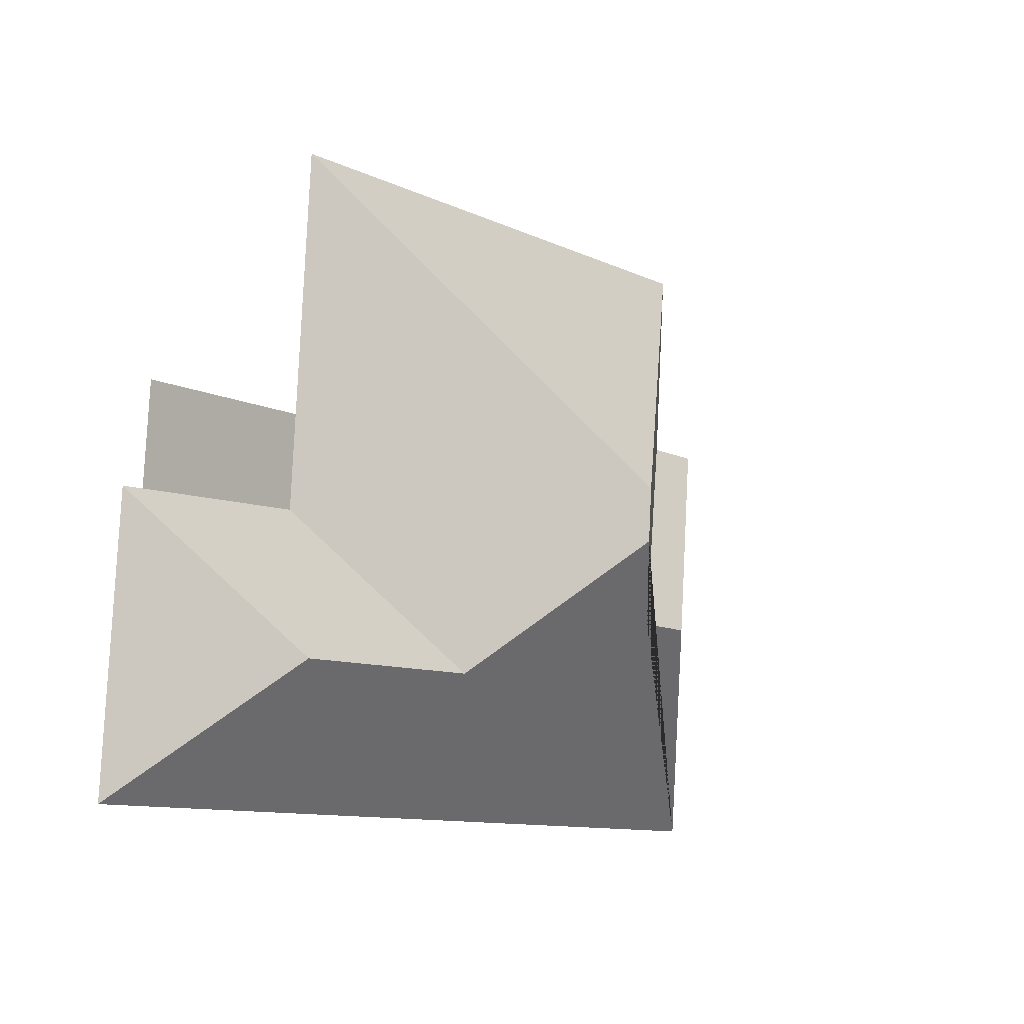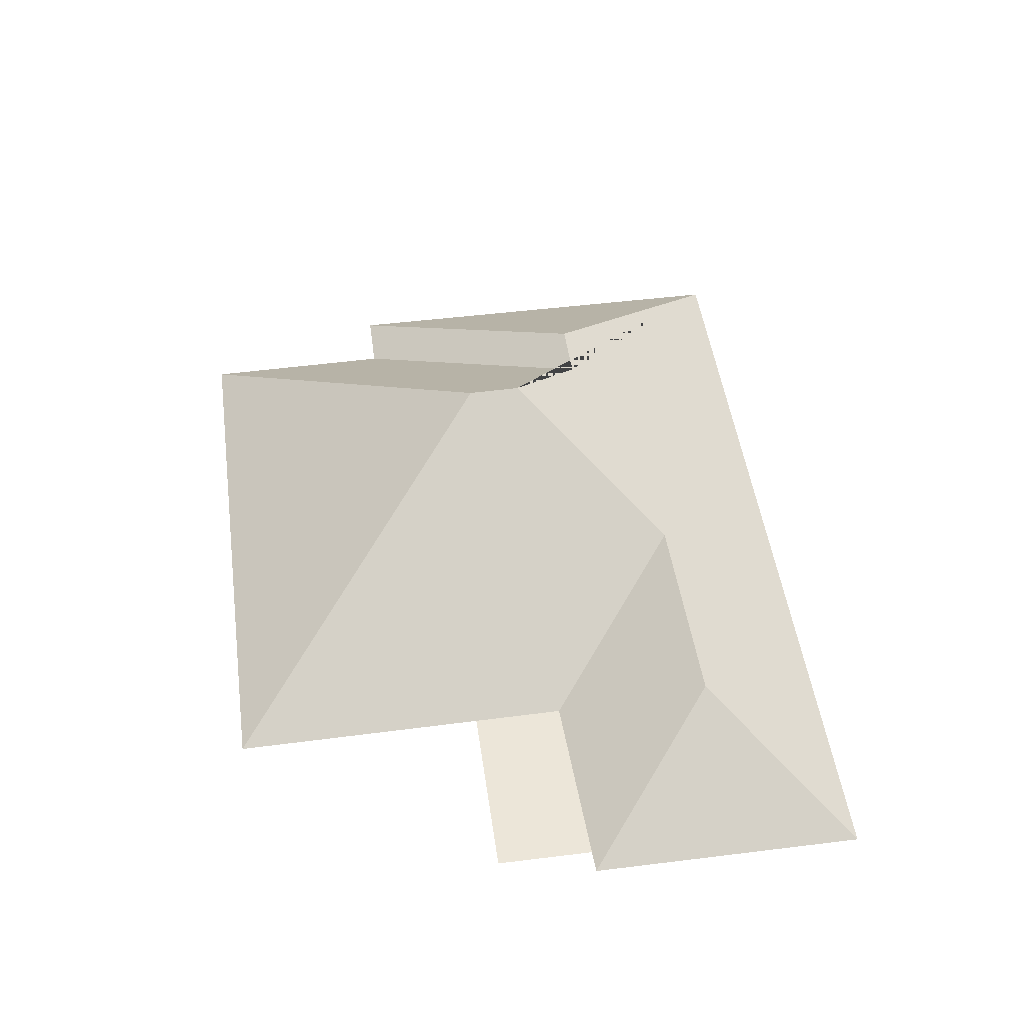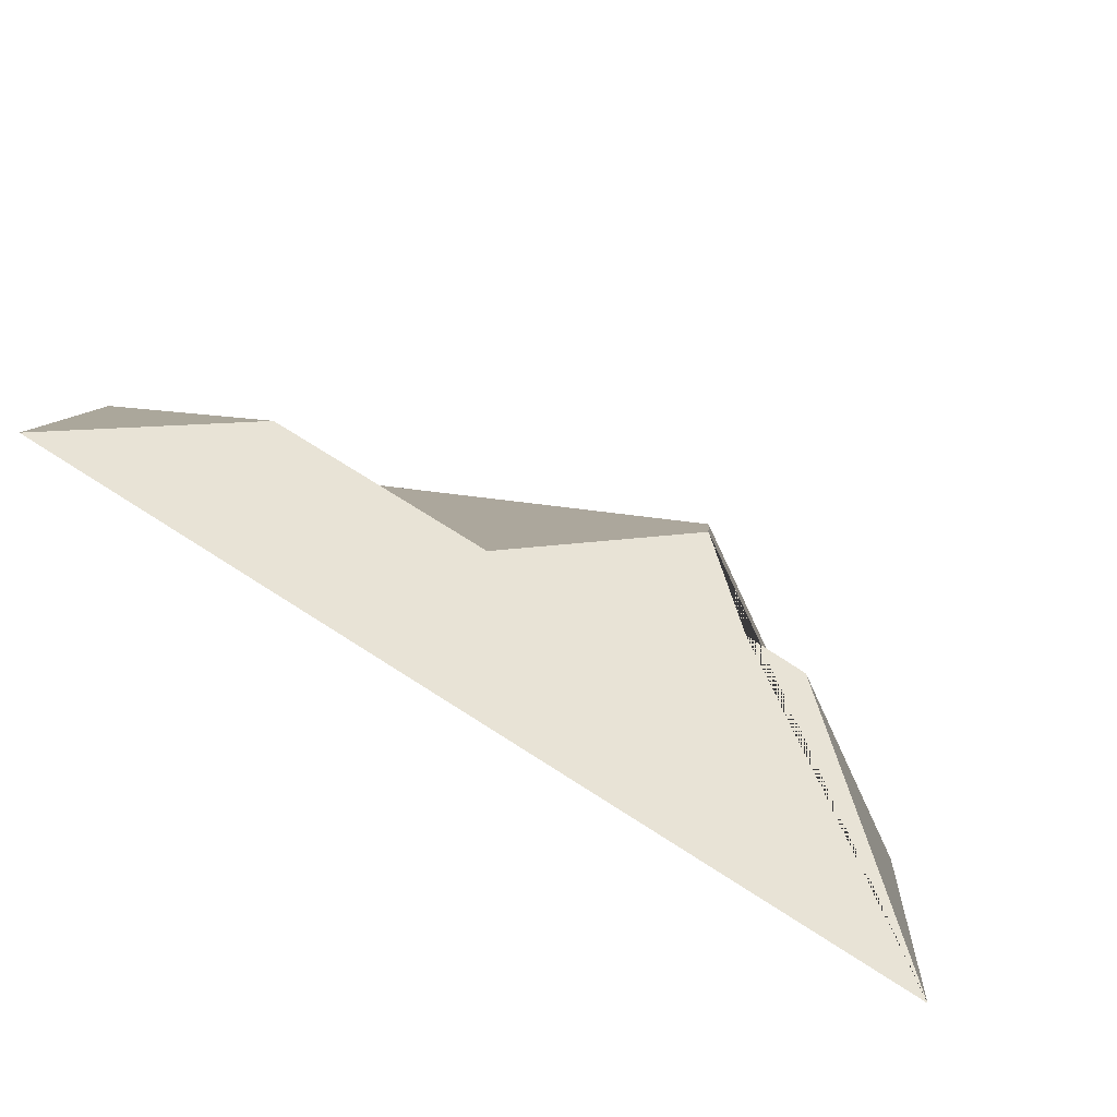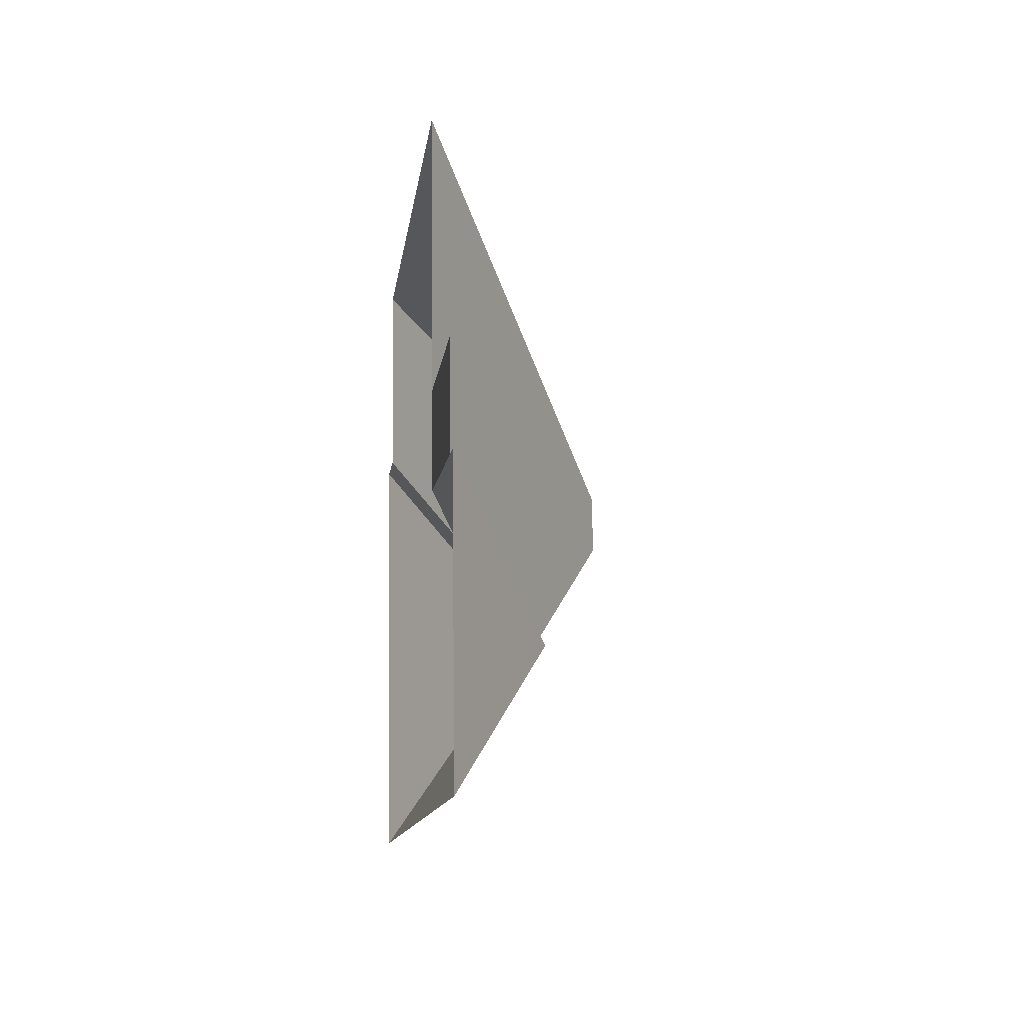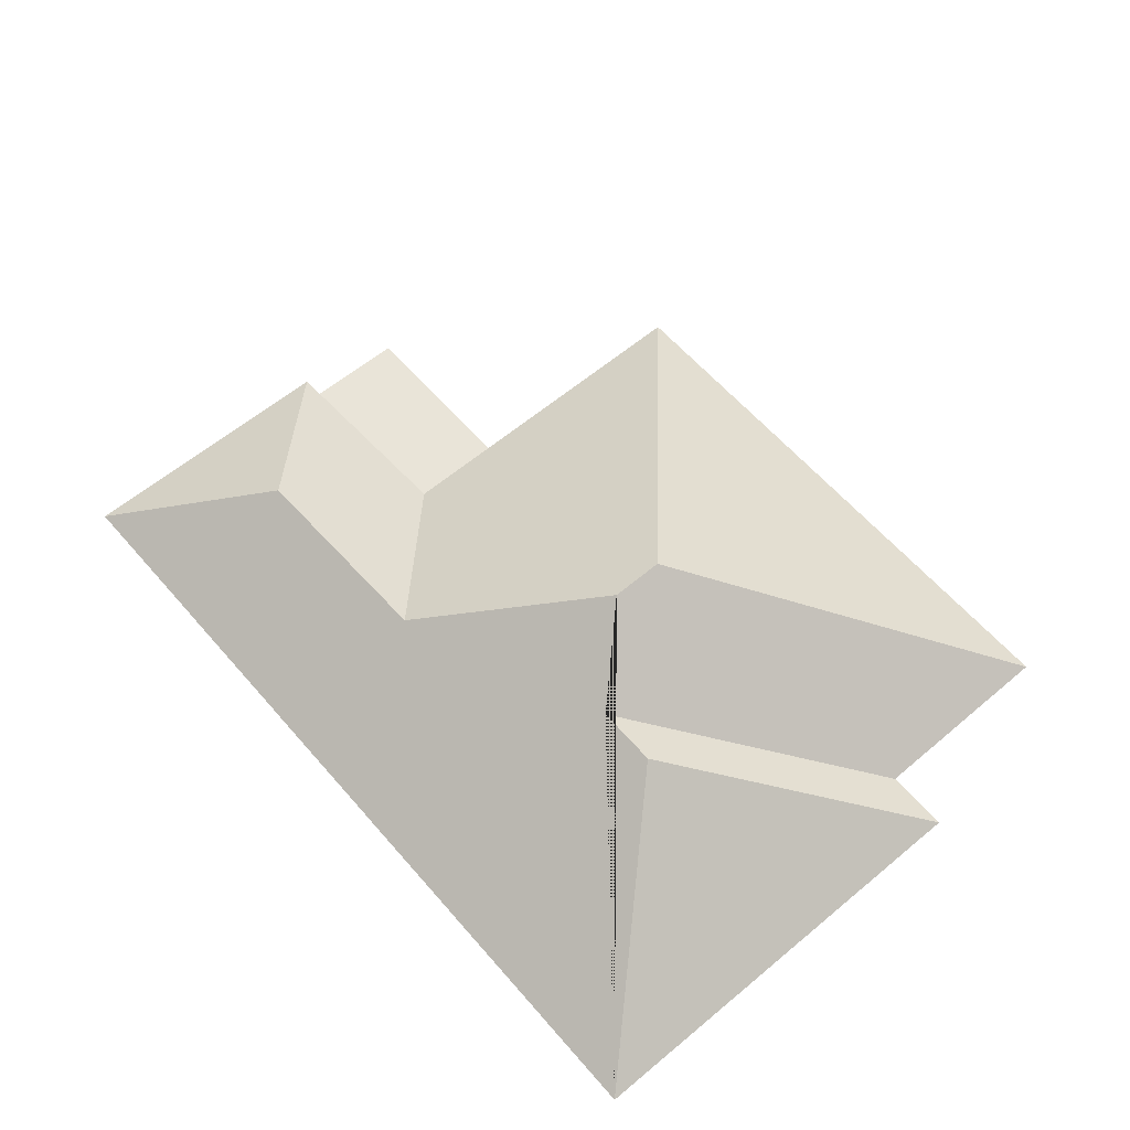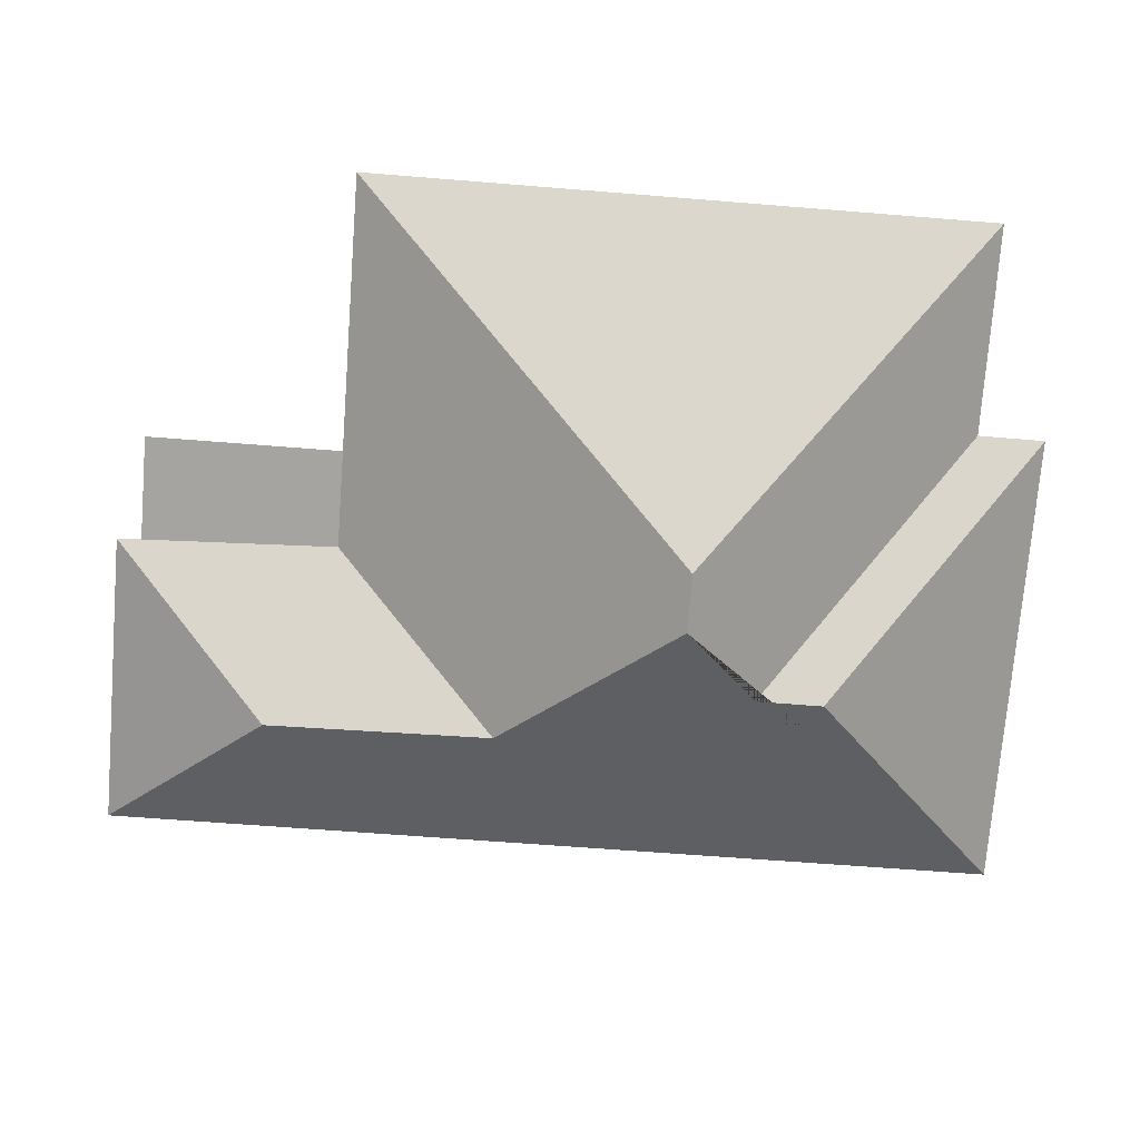
<metadata>
{"format":"obj","ext":"obj","renderer":"f3d","projection":"perspective","resolution":1024,"background":"white","views":[{"elev":-4.2,"azim":129.7,"up":"+Z"},{"elev":48.8,"azim":77.4,"up":"+Y"},{"elev":-79.5,"azim":148.1,"up":"+Z"},{"elev":-6.3,"azim":83.4,"up":"+Z"},{"elev":59.8,"azim":-135.2,"up":"+Y"},{"elev":16.8,"azim":178.8,"up":"+Z"}]}
</metadata>
<code>
o CG10_500_040070_0013_roof
v 16.14 75 -100.4
v 29.14 75 -258.2
v 33.79 75 -27.13
v 38.98 75 -98.38
v 94.56 126.5 -175.7
v 116.9 126.6 -173.8
v 139.2 145 -124.9
v 140.6 145 -144.3
v 202 109.6 -192.3
v 254.2 75 -136
v 251.7 75 -102.6
v 244.7 75 -9.75
v 278.3 108.7 -187.3
v 320.3 75 -132.9
v 317.3 75 -97.21
v 336.8 75 -232.9
v 328.6 75 -132.5
v 16.14 0 -100.4
v 29.14 0 -258.2
v 336.8 0 -232.9
v 328.6 0 -132.5
v 320.3 0 -132.9
v 317.3 0 -97.21
v 251.7 0 -102.6
v 244.7 0 -9.75
v 33.79 0 -27.13
v 38.98 0 -98.38
f 3 7 12
f 3 4 6 8 7
f 4 1 5 6
f 1 2 5
f 2 16 13 9 8 6 5
f 16 17 13
f 17 14 10 9 13
f 14 15 11 10
f 12 11 10 9 8 7

</code>
